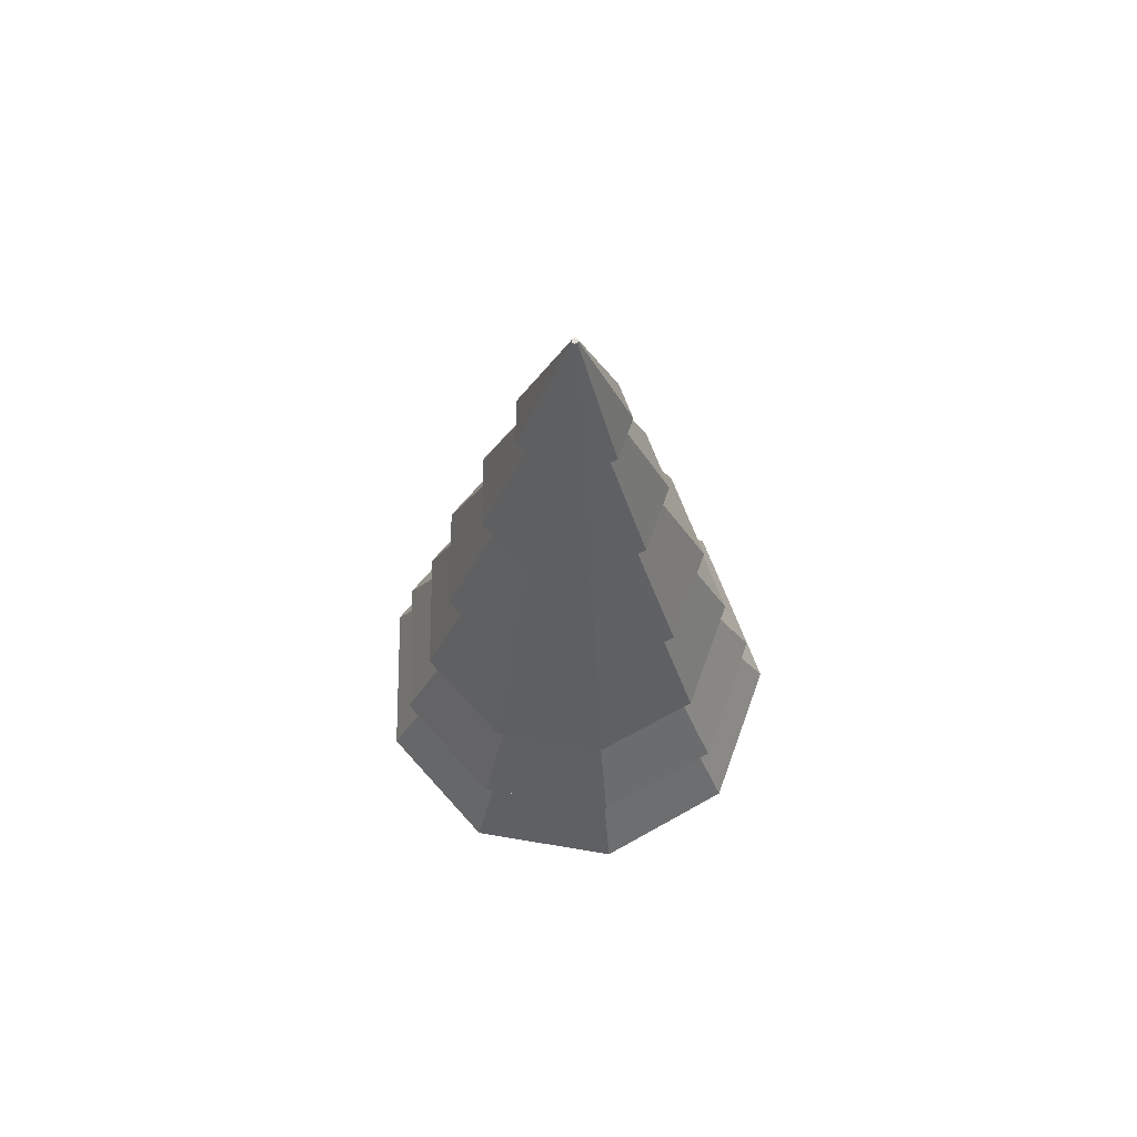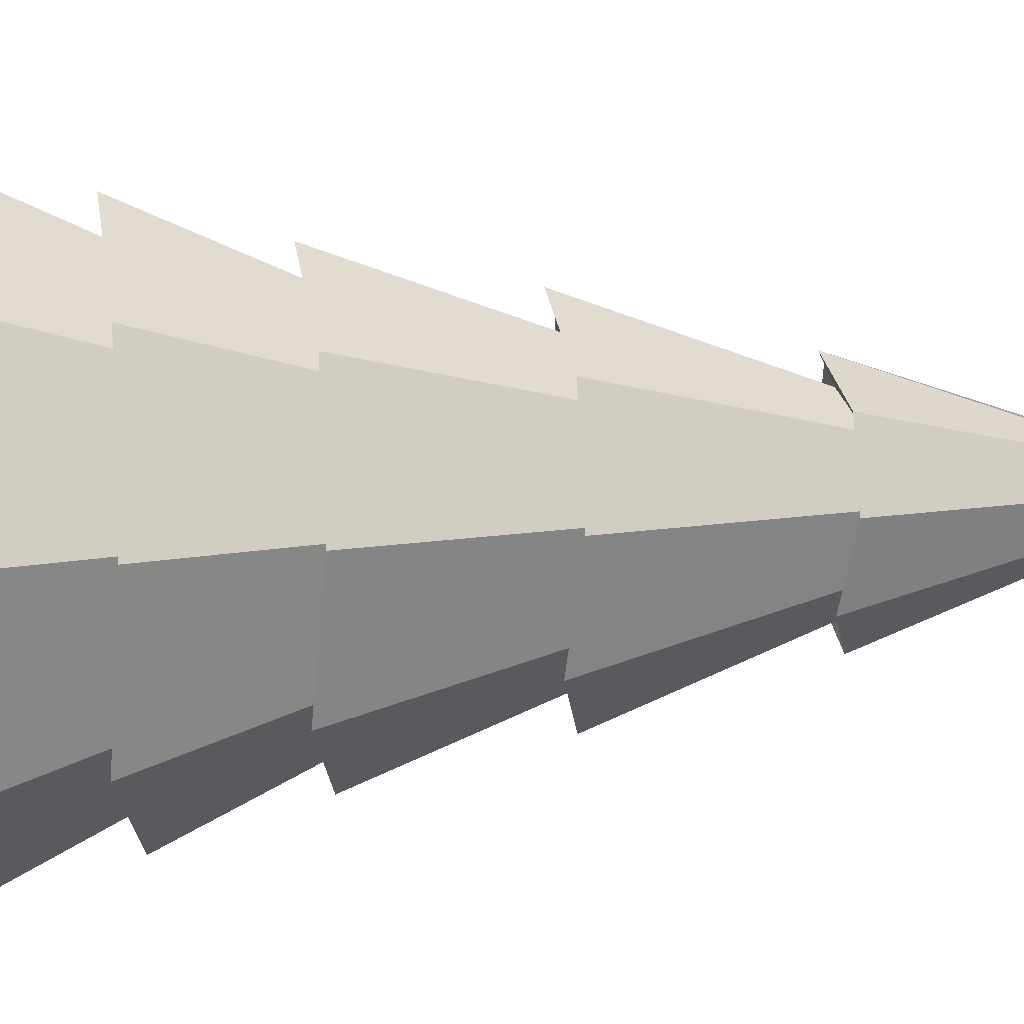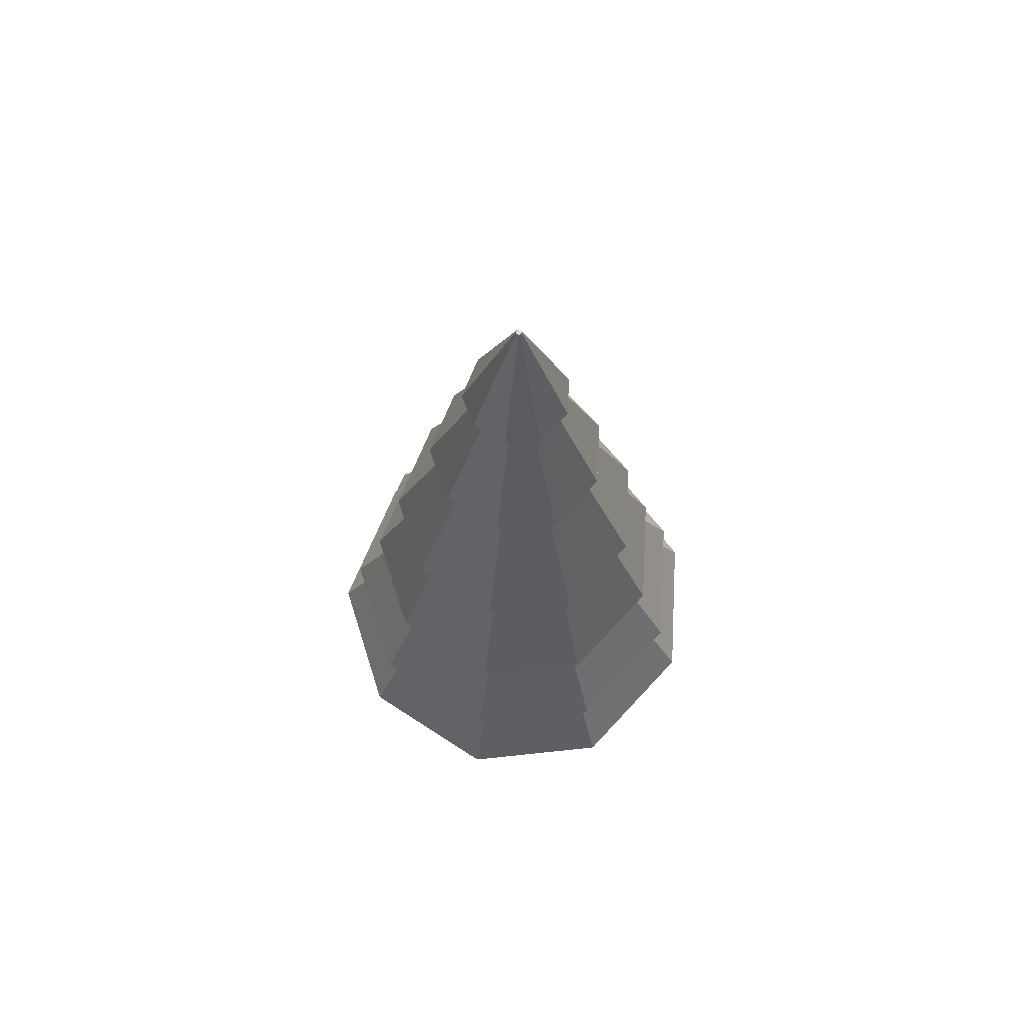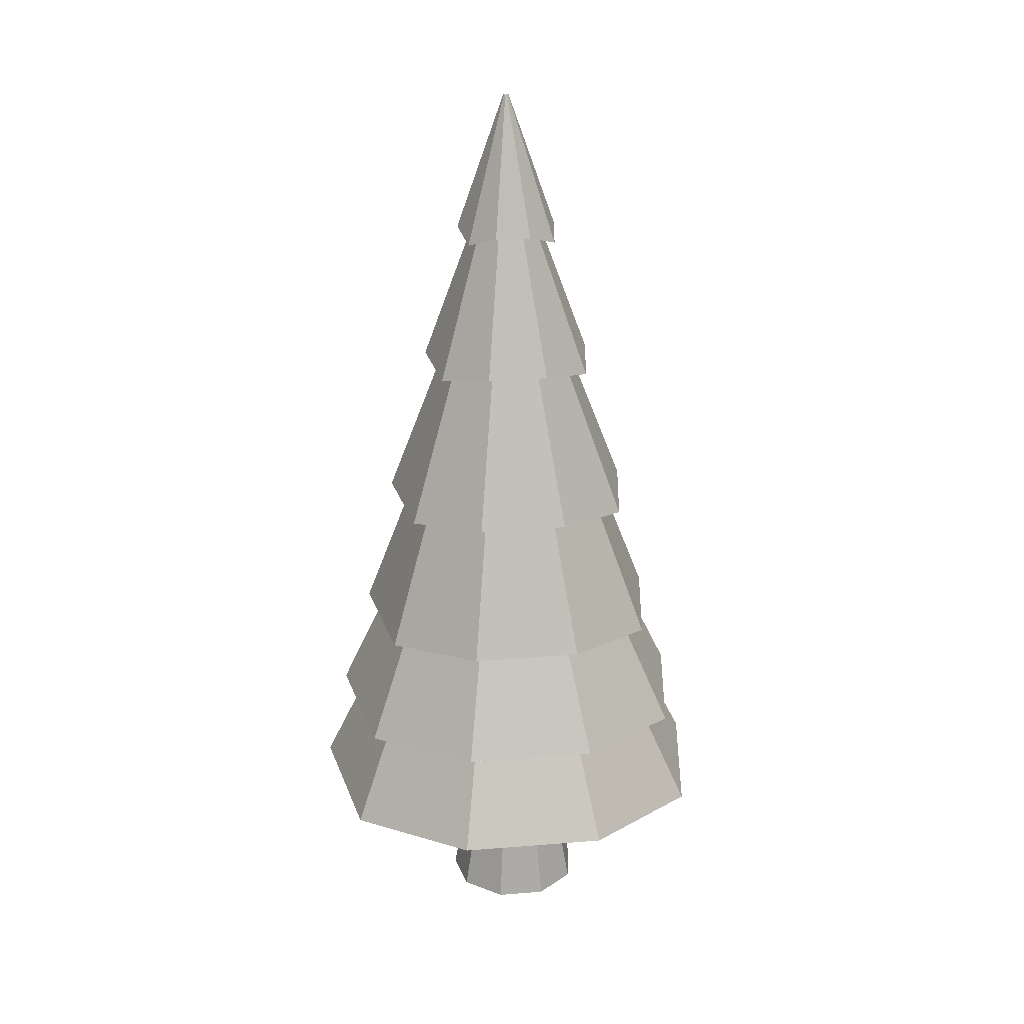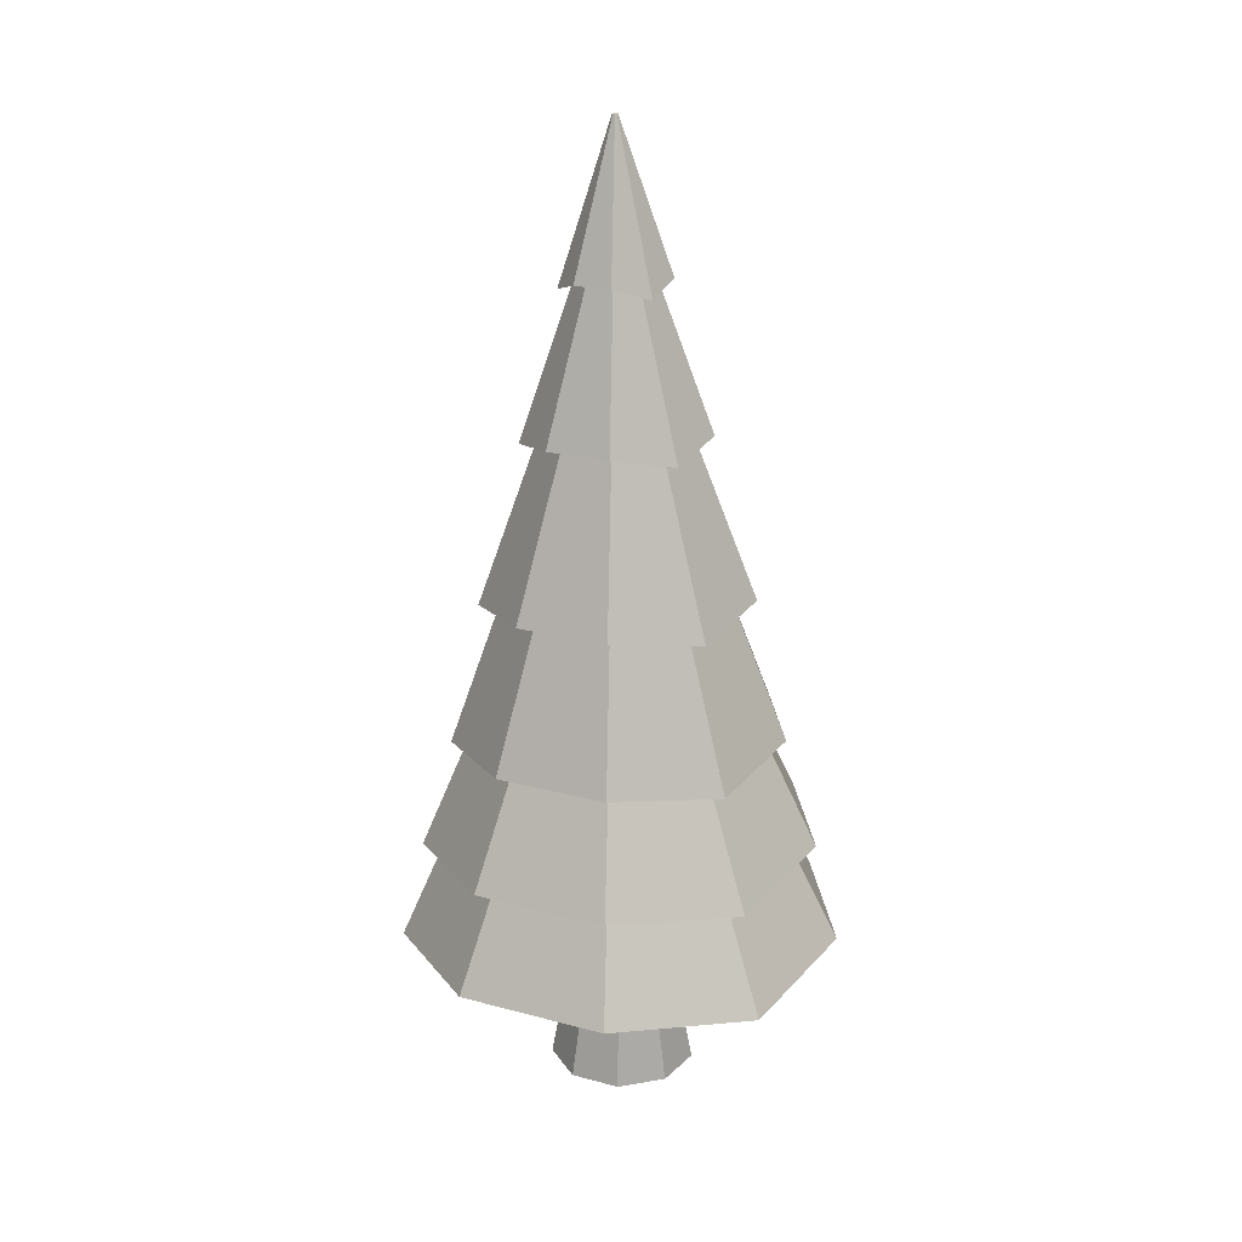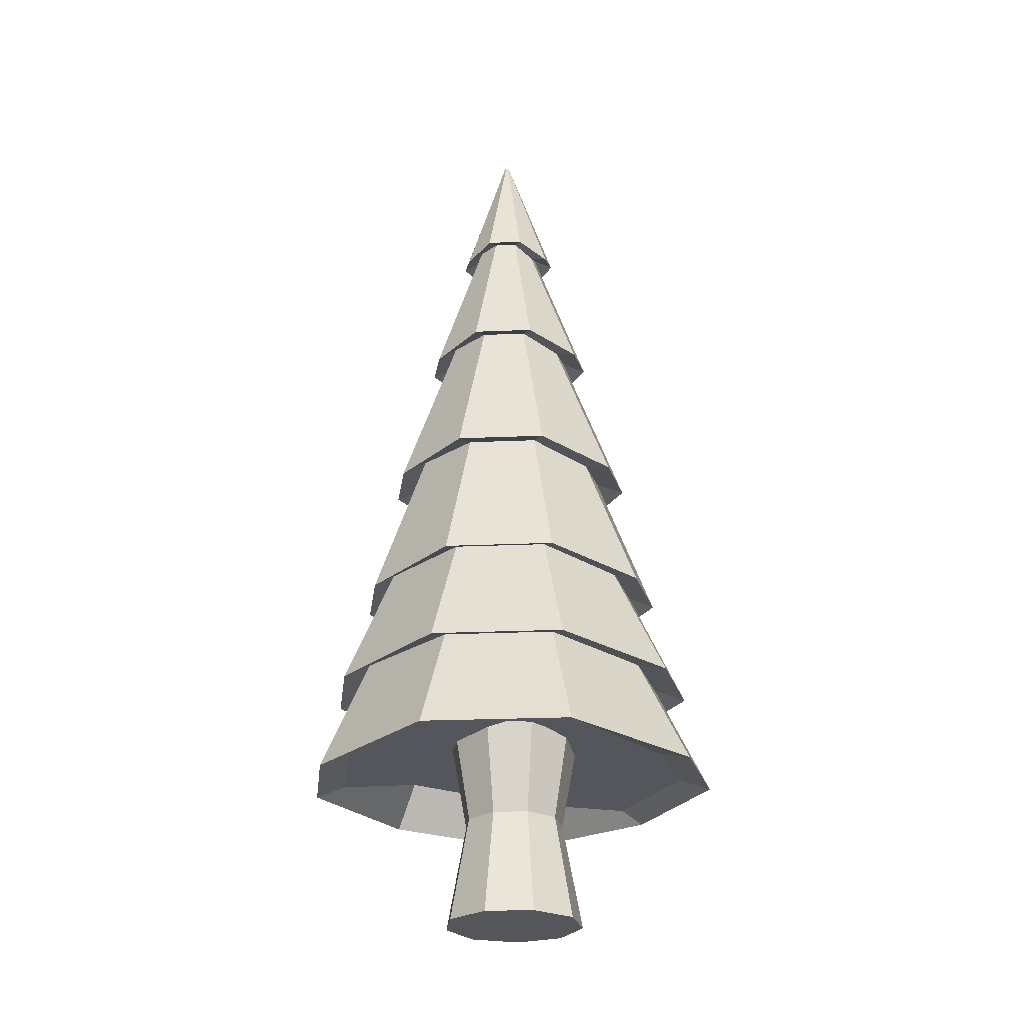
<metadata>
{"format":"obj","ext":"obj","renderer":"f3d","projection":"perspective","resolution":1024,"background":"white","views":[{"elev":67.3,"azim":-70.4,"up":"+Y"},{"elev":37.1,"azim":86.5,"up":"+Z"},{"elev":70.1,"azim":-47.0,"up":"+Y"},{"elev":23.9,"azim":152.3,"up":"+Y"},{"elev":23.9,"azim":-175.9,"up":"+Y"},{"elev":-25.7,"azim":163.9,"up":"+Y"}]}
</metadata>
<code>
o Cylinder
v 0.01567 4.366 -0.254
v 0.01917 5.127 0.02268
v 0.02874 5.127 0.02617
v 0.1998 4.366 -0.187
v 0.03384 5.127 0.035
v 0.2922 4.303 -0.02341
v 0.03207 5.127 0.04503
v 0.2638 4.366 0.1758
v 0.02426 5.127 0.05159
v 0.1137 4.366 0.3018
v 0.01407 5.127 0.05159
v -0.08793 4.303 0.2956
v 0.006262 5.127 0.04503
v -0.2325 4.366 0.1758
v 0.004492 5.127 0.035
v -0.2665 4.366 -0.01722
v 0.009589 5.127 0.02617
v -0.1741 4.303 -0.1931
v -0.00544 1.091 -0.9394
v 0.6373 1.091 -0.7055
v 0.9794 0.8965 -0.1131
v 0.8606 0.8965 0.5606
v 0.3366 1.091 1
v -0.3531 1.027 0.9941
v -0.8715 0.8965 0.5606
v -0.9902 0.8965 -0.1131
v -0.6538 0.8332 -0.7117
v -1.162 0.8451 -0.1502
v -0.8629 1.447 -0.09412
v -0.5696 1.383 -0.618
v -0.7667 0.7818 -0.8515
v -0.00229 1.447 -0.8163
v -0.006855 0.8451 -1.12
v -1.023 0.8451 0.6403
v -0.7591 1.447 0.4946
v -0.4138 0.7818 1.15
v -0.3068 1.383 0.8726
v 0.3945 0.8451 1.156
v 0.2966 1.447 0.8788
v 1.009 0.8451 0.6403
v 0.7545 1.447 0.4946
v 1.143 0.7818 -0.1564
v 0.8584 1.447 -0.09412
v 0.7474 0.8451 -0.8453
v 0.5595 1.447 -0.6118
v -0.4706 3.593 -0.04772
v -0.163 4.416 0.01007
v -0.1068 4.353 -0.1032
v -0.3091 3.53 -0.3435
v 0.01502 4.416 -0.1393
v 0.01073 3.593 -0.4516
v -0.4126 3.593 0.2816
v -0.1415 4.416 0.1318
v -0.1621 3.53 0.4903
v -0.05241 4.353 0.2051
v 0.1779 3.593 0.4965
v 0.07684 4.416 0.2113
v 0.434 3.593 0.2816
v 0.1716 4.416 0.1318
v 0.4865 3.53 -0.05391
v 0.193 4.416 0.01007
v 0.3249 3.593 -0.3373
v 0.1312 4.416 -0.09701
v 0.005286 2.743 -0.671
v 0.01053 3.645 -0.3151
v 0.2424 3.645 -0.2307
v 0.4638 2.743 -0.5042
v 0.3658 3.645 -0.01698
v 0.7021 2.679 -0.08782
v 0.3229 3.645 0.226
v 0.623 2.743 0.3989
v 0.1339 3.645 0.3846
v 0.2492 2.743 0.7125
v -0.1185 3.582 0.3784
v -0.2443 2.679 0.7063
v -0.3019 3.645 0.226
v -0.6124 2.743 0.3989
v -0.3447 3.645 -0.01698
v -0.6972 2.743 -0.08162
v -0.4588 2.679 -0.5104
v -0.2269 3.582 -0.2369
v -0.8642 1.979 -0.1057
v -0.5452 2.795 -0.04683
v -0.3595 2.731 -0.3843
v -0.5696 1.916 -0.632
v 0.005569 2.795 -0.509
v 0.000399 1.979 -0.8312
v -0.76 1.979 0.4858
v -0.4788 2.795 0.3299
v -0.3055 1.916 0.8656
v -0.1913 2.731 0.5696
v 0.3007 1.979 0.8718
v 0.1968 2.795 0.5758
v 0.7608 1.979 0.4858
v 0.4899 2.795 0.3299
v 0.8594 1.916 -0.1119
v 0.5563 2.795 -0.04683
v 0.5648 1.979 -0.6258
v 0.3651 2.795 -0.3781
v -0.003388 1.387 -0.9971
v 0.001149 2.037 -0.6818
v 0.4744 2.037 -0.5096
v 0.6699 1.387 -0.7521
v 0.7262 2.037 -0.07343
v 1.023 1.324 -0.1377
v 0.6387 2.037 0.4225
v 0.9038 1.387 0.5741
v 0.253 2.037 0.7462
v 0.3549 1.387 1.035
v -0.2563 1.973 0.7401
v -0.3673 1.324 1.028
v -0.6364 2.037 0.4225
v -0.9105 1.387 0.5741
v -0.7239 2.037 -0.07343
v -1.035 1.387 -0.1315
v -0.6823 1.324 -0.7583
v -0.4777 1.973 -0.5158
v -0.01889 0.5856 -0.2644
v -0.01889 1.18 -0.373
v 0.2311 1.18 -0.2821
v 0.1613 0.5856 -0.1989
v 0.3641 1.18 -0.05171
v 0.2571 0.5856 -0.03285
v 0.3179 1.18 0.2102
v 0.2238 0.5856 0.1559
v 0.1141 1.18 0.3812
v 0.07697 0.5856 0.2792
v -0.1519 1.18 0.3812
v -0.1147 0.5856 0.2792
v -0.3556 1.18 0.2102
v -0.2616 0.5856 0.1559
v -0.4018 1.18 -0.05171
v -0.2949 0.5856 -0.03285
v -0.2688 1.18 -0.2821
v -0.199 0.5856 -0.1989
v -0.01889 0.004393 -0.373
v 0.2311 0.004393 -0.2821
v 0.3641 0.004393 -0.05171
v 0.3179 0.004393 0.2102
v 0.1141 0.004393 0.3812
v -0.1519 0.004393 0.3812
v -0.3556 0.004393 0.2102
v -0.4018 0.004393 -0.05171
v -0.2688 0.004393 -0.2821
f 118 119 120 121
f 121 120 122 123
f 123 122 124 125
f 125 124 126 127
f 127 126 128 129
f 129 128 130 131
f 131 130 132 133
f 120 119 134 132 130 128 126 124 122
f 135 134 119 118
f 133 132 134 135
f 136 137 138 139 140 141 142 143 144
f 143 133 135 144
f 144 135 118 136
f 142 131 133 143
f 141 129 131 142
f 140 127 129 141
f 139 125 127 140
f 138 123 125 139
f 137 121 123 138
f 136 118 121 137
f 1 2 3 4
f 4 3 5 6
f 6 5 7 8
f 8 7 9 10
f 10 9 11 12
f 12 11 13 14
f 14 13 15 16
f 3 2 17 15 13 11 9 7 5
f 18 17 2 1
f 16 15 17 18
f 19 20 21 22 23 24 25 26 27
f 28 29 30 31
f 31 30 32 33
f 34 35 29 28
f 36 37 35 34
f 38 39 37 36
f 40 41 39 38
f 42 43 41 40
f 44 45 43 42
f 33 32 45 44
f 46 47 48 49
f 49 48 50 51
f 52 53 47 46
f 54 55 53 52
f 56 57 55 54
f 58 59 57 56
f 60 61 59 58
f 62 63 61 60
f 51 50 63 62
f 64 65 66 67
f 67 66 68 69
f 69 68 70 71
f 71 70 72 73
f 73 72 74 75
f 75 74 76 77
f 77 76 78 79
f 80 81 65 64
f 79 78 81 80
f 82 83 84 85
f 85 84 86 87
f 88 89 83 82
f 90 91 89 88
f 92 93 91 90
f 94 95 93 92
f 96 97 95 94
f 98 99 97 96
f 87 86 99 98
f 100 101 102 103
f 103 102 104 105
f 105 104 106 107
f 107 106 108 109
f 109 108 110 111
f 111 110 112 113
f 113 112 114 115
f 116 117 101 100
f 115 114 117 116
f 47 16 18 48
f 48 18 1 50
f 53 14 16 47
f 55 12 14 53
f 57 10 12 55
f 59 8 10 57
f 61 6 8 59
f 63 4 6 61
f 50 1 4 63
f 65 51 62 66
f 66 62 60 68
f 68 60 58 70
f 70 58 56 72
f 72 56 54 74
f 74 54 52 76
f 76 52 46 78
f 81 49 51 65
f 78 46 49 81
f 83 79 80 84
f 84 80 64 86
f 89 77 79 83
f 91 75 77 89
f 93 73 75 91
f 95 71 73 93
f 97 69 71 95
f 99 67 69 97
f 86 64 67 99
f 101 87 98 102
f 102 98 96 104
f 104 96 94 106
f 106 94 92 108
f 108 92 90 110
f 110 90 88 112
f 112 88 82 114
f 117 85 87 101
f 114 82 85 117
f 29 115 116 30
f 30 116 100 32
f 35 113 115 29
f 37 111 113 35
f 39 109 111 37
f 41 107 109 39
f 43 105 107 41
f 45 103 105 43
f 32 100 103 45
f 19 33 44 20
f 20 44 42 21
f 21 42 40 22
f 22 40 38 23
f 23 38 36 24
f 24 36 34 25
f 25 34 28 26
f 27 31 33 19
f 26 28 31 27

</code>
